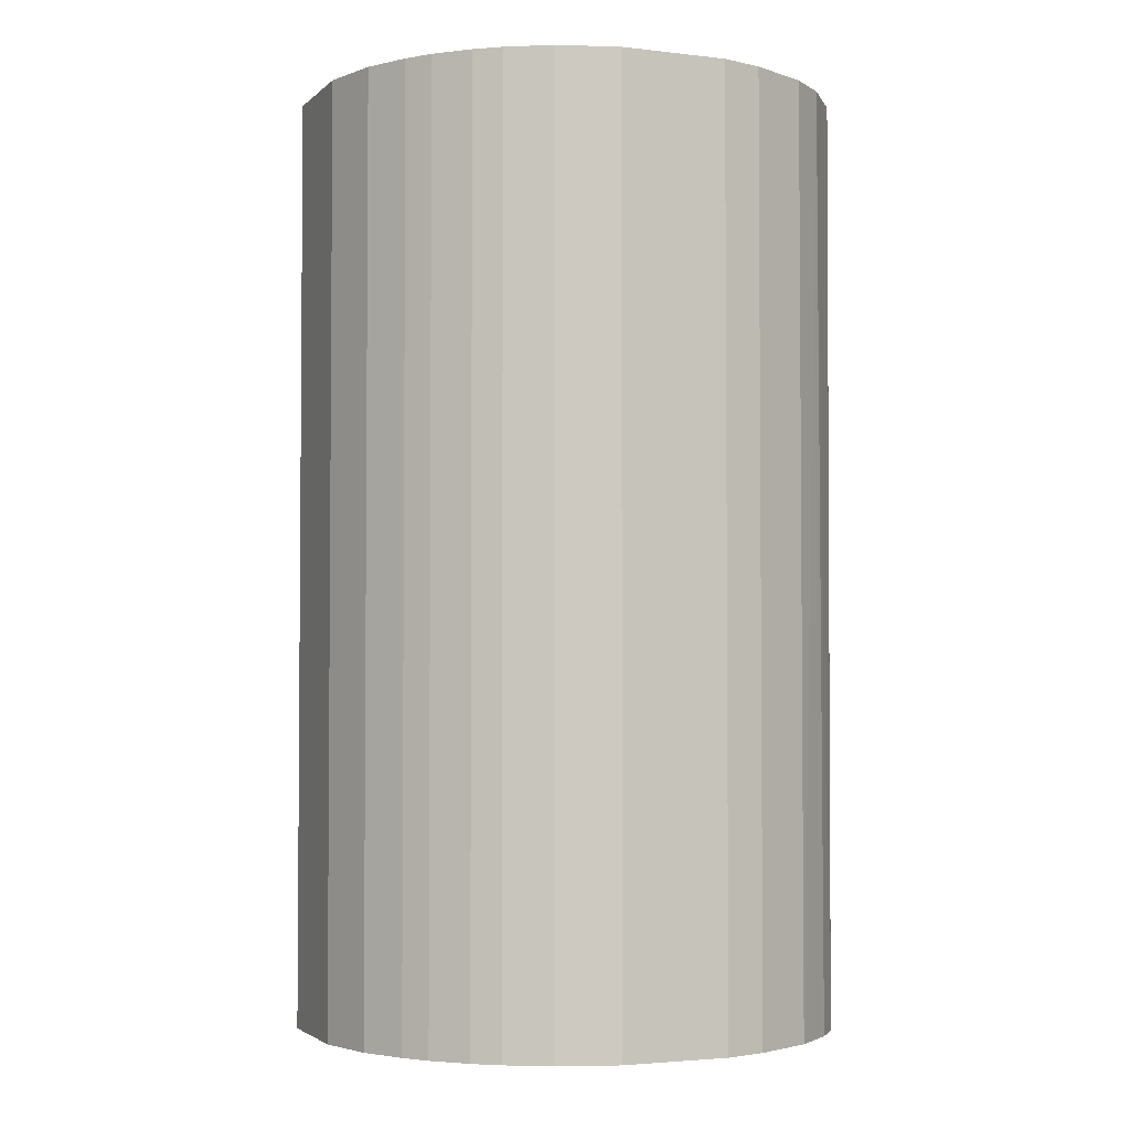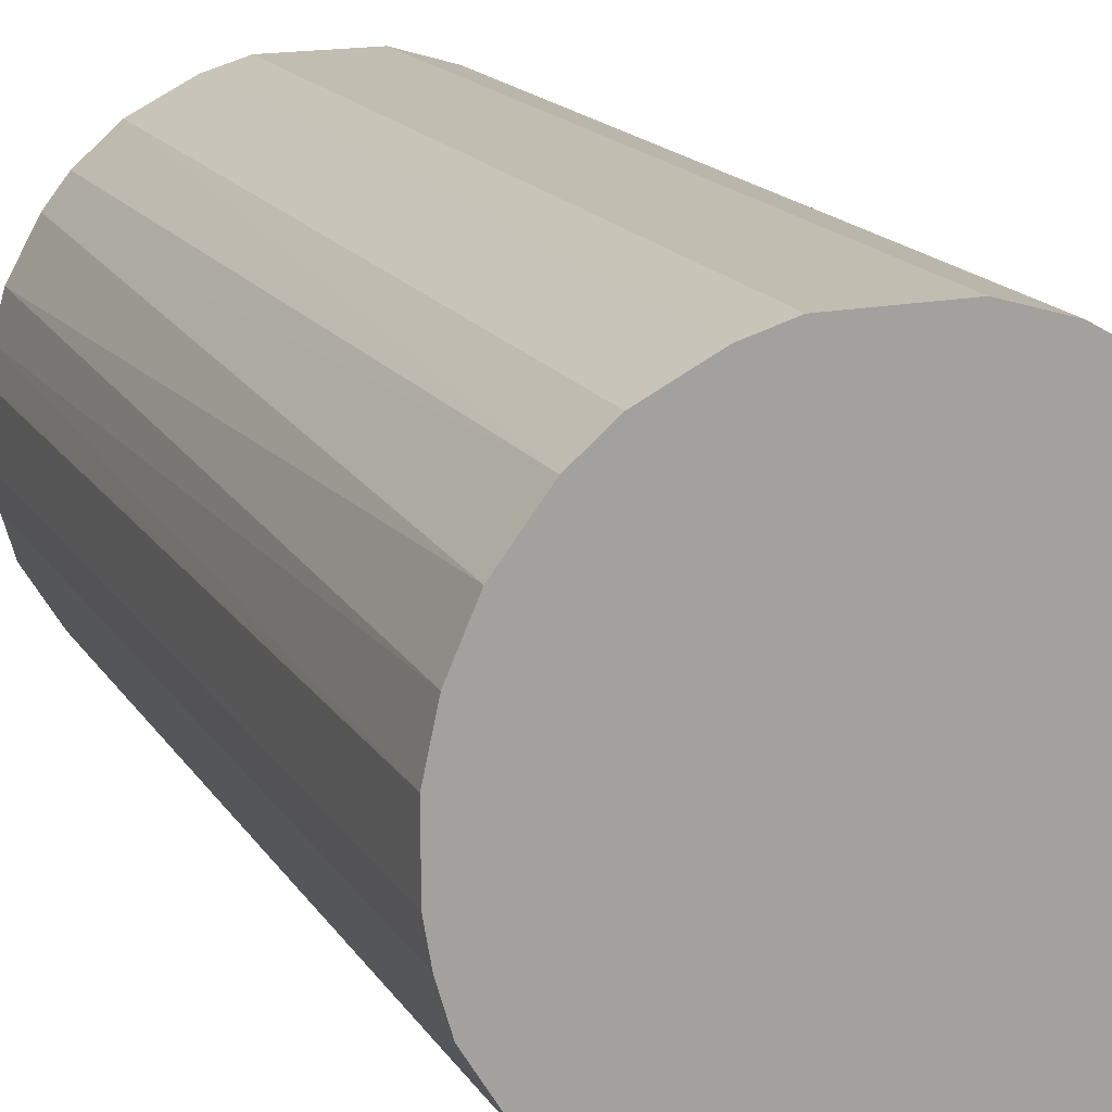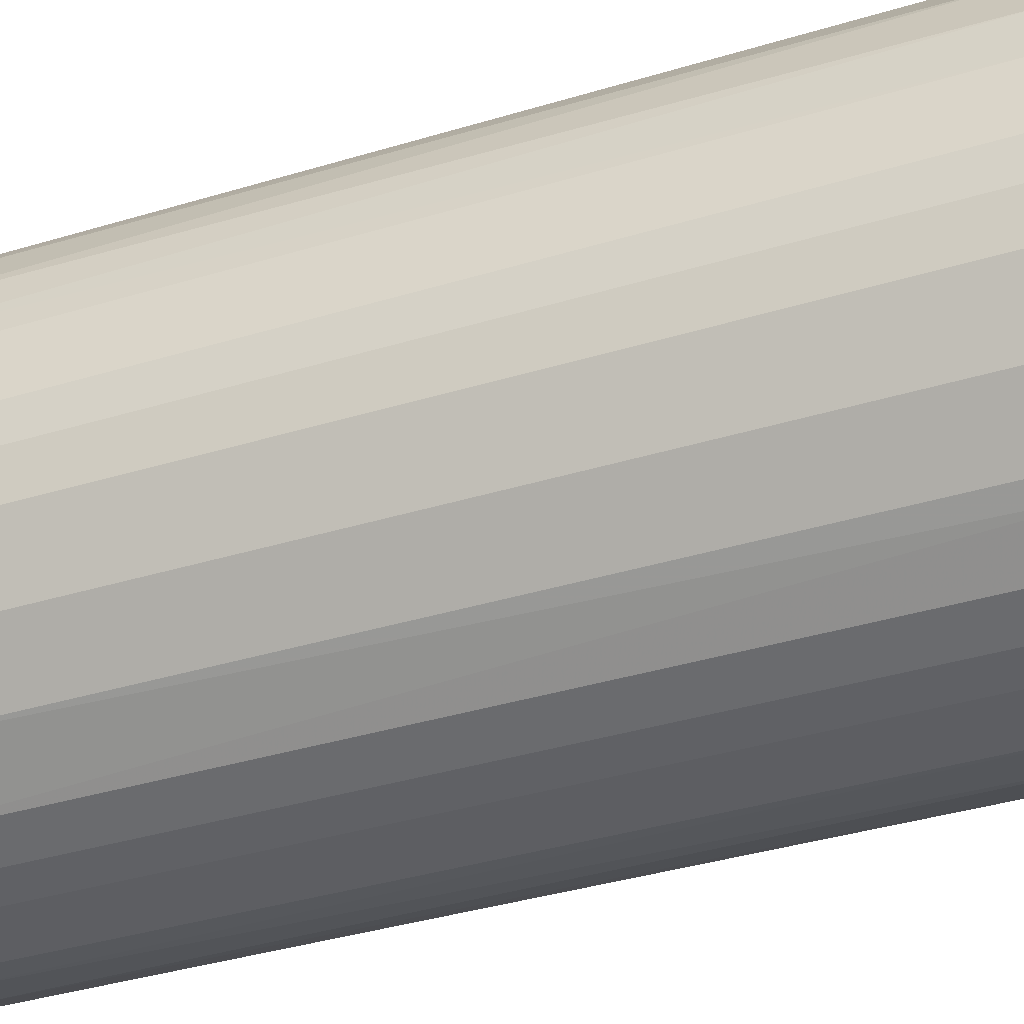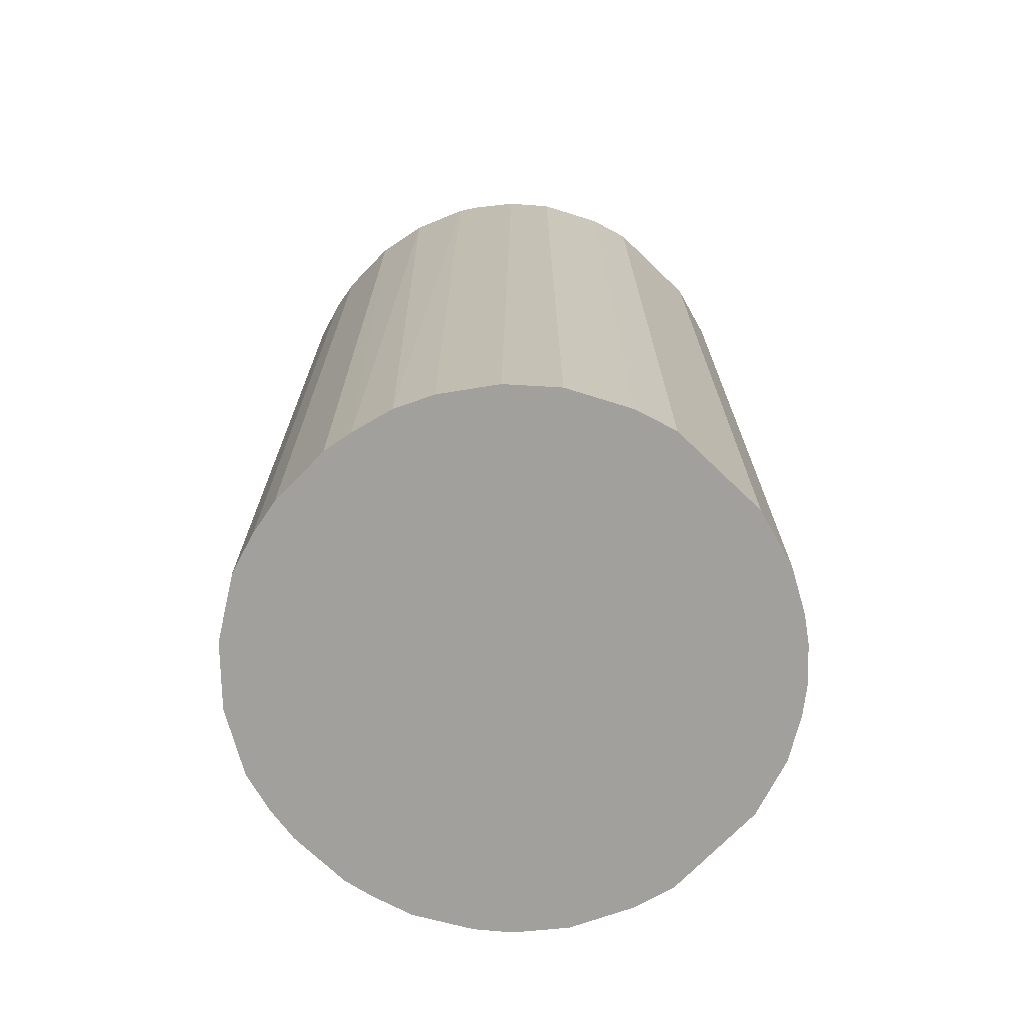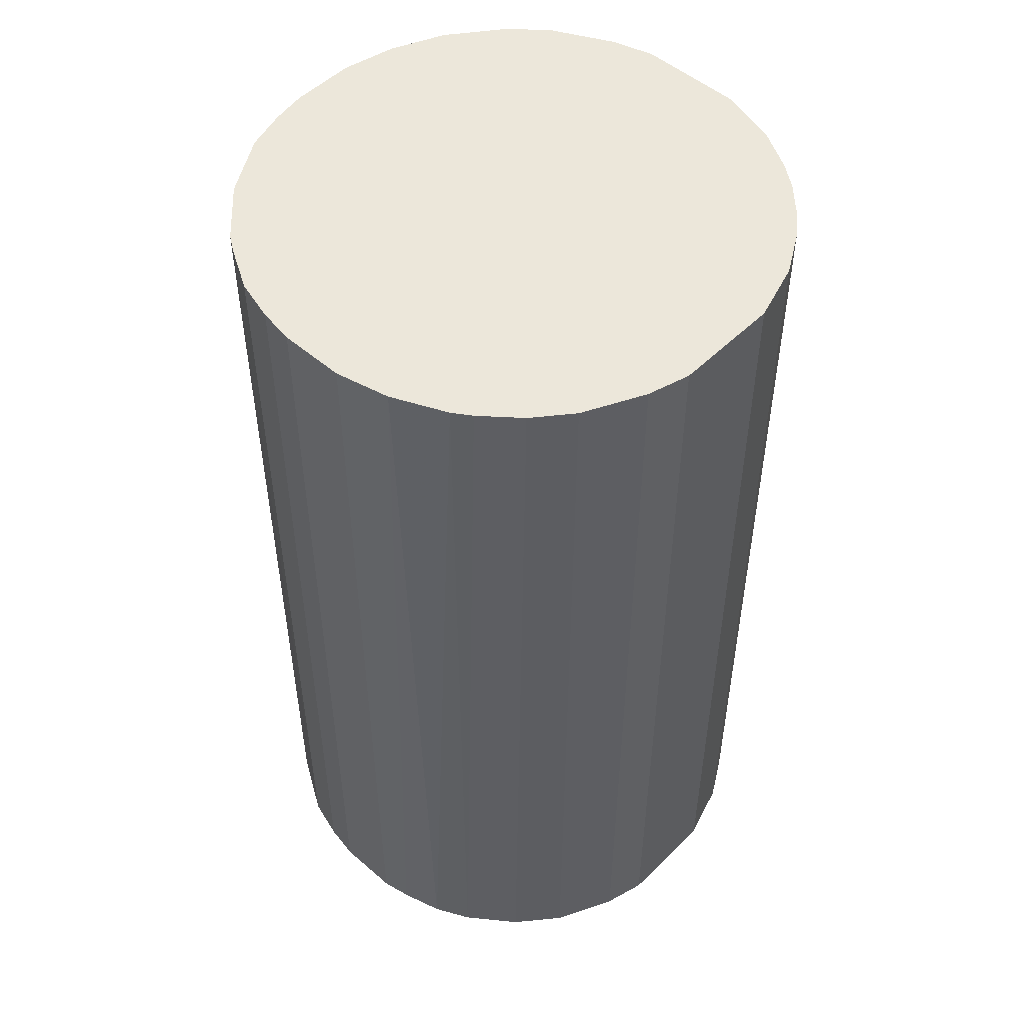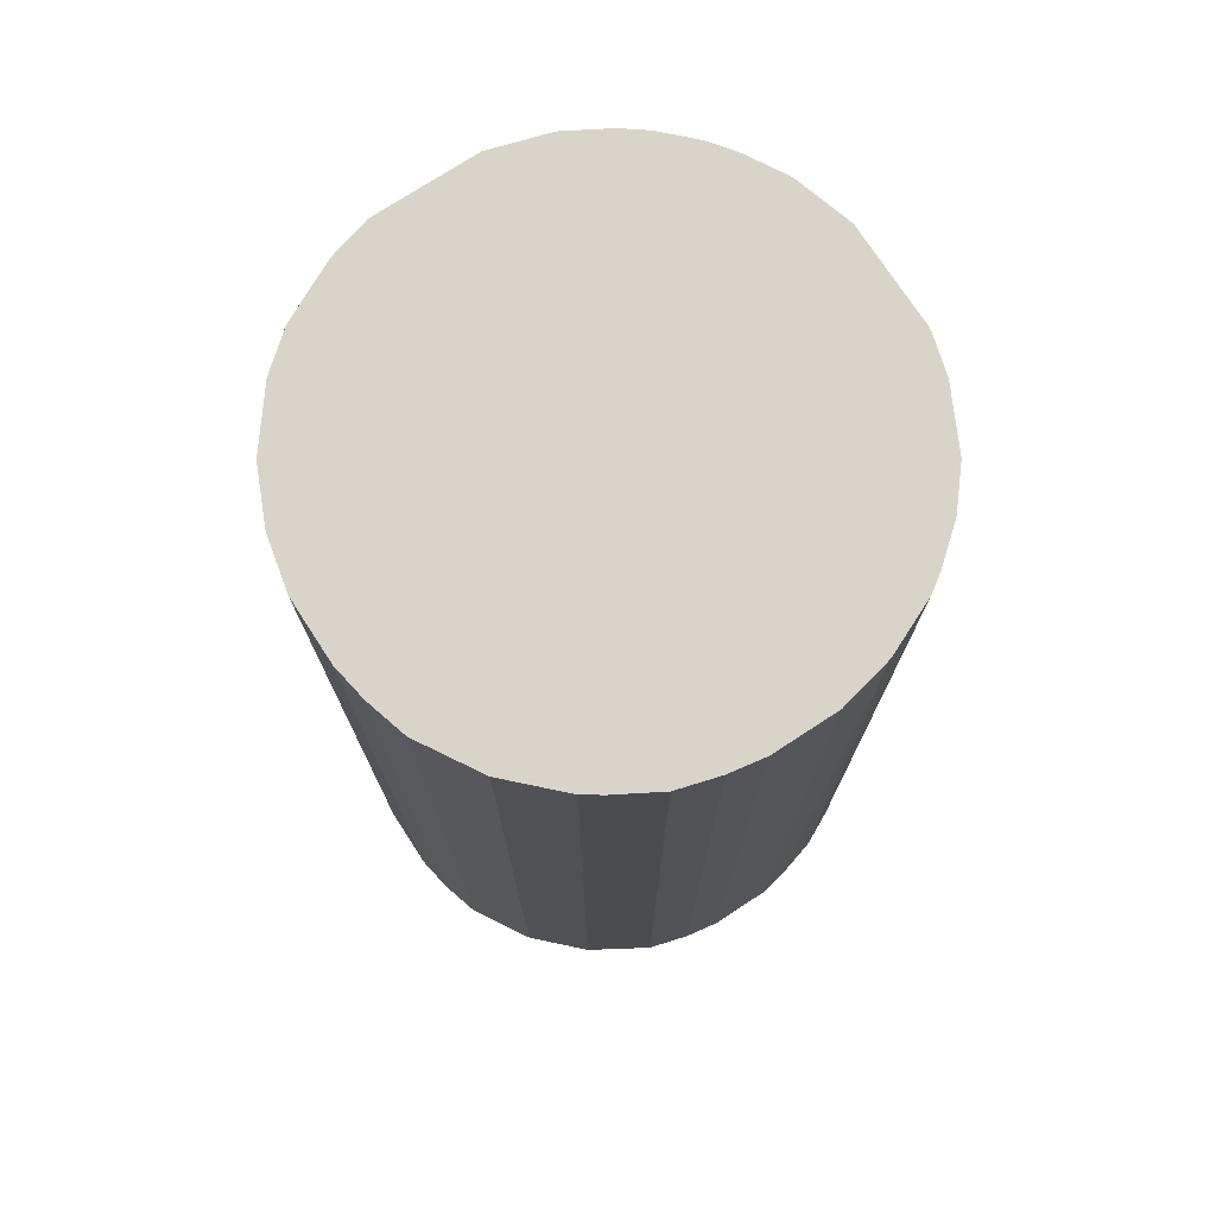
<metadata>
{"format":"obj","ext":"obj","renderer":"f3d","projection":"perspective","resolution":1024,"background":"white","views":[{"elev":-2.9,"azim":157.7,"up":"+Z"},{"elev":16.9,"azim":-22.4,"up":"+Y"},{"elev":-39.1,"azim":-69.3,"up":"+Y"},{"elev":-71.7,"azim":46.1,"up":"+Z"},{"elev":50.9,"azim":43.2,"up":"+Z"},{"elev":74.9,"azim":-33.1,"up":"+Z"}]}
</metadata>
<code>
o convex_0
v -0.005412 0.02648 0.04637
v -0.003049 -0.02668 -0.04637
v -0.006593 -0.02609 -0.04637
v 0.005214 0.02648 -0.04637
v 0.02648 -0.005412 0.04637
v -0.02609 -0.006593 0.04637
v -0.02491 0.01053 -0.04637
v 0.02648 -0.005412 -0.04637
v 0.008758 -0.02549 0.04637
v 0.02057 0.01762 0.04637
v -0.02491 -0.01073 -0.04637
v -0.01486 -0.02254 0.04637
v 0.0188 -0.01959 -0.04637
v 0.02471 0.01112 -0.04637
v -0.02313 0.01407 0.04637
v -0.01545 0.02234 -0.04637
v 0.02235 -0.01545 0.04637
v 0.01112 0.02471 0.04637
v 0.01762 0.02057 -0.04637
v 0.02648 0.005214 0.04637
v -0.003049 -0.02668 0.04637
v -0.01664 -0.02136 -0.04637
v 0.006395 -0.02609 -0.04637
v -0.02136 -0.01664 0.04637
v -0.02668 0.00344 0.04637
v -0.01545 0.02234 0.04637
v -0.02668 -0.003049 -0.04637
v -0.005412 0.02648 -0.04637
v 0.01408 -0.02313 0.04637
v -0.01959 0.0188 -0.04637
v 0.0253 -0.009549 -0.04637
v 0.02648 0.005214 -0.04637
v 0.005214 0.02648 0.04637
v 0.01053 -0.02491 -0.04637
v -0.01073 -0.02491 0.04637
v 0.01112 0.02471 -0.04637
v 0.02471 0.01112 0.04637
v 0.00344 -0.02668 0.04637
v -0.02668 0.00344 -0.04637
v -0.02136 -0.01664 -0.04637
v -0.009549 0.0253 -0.04637
v 0.02235 0.01526 -0.04637
v 0.01526 0.02235 0.04637
v 0.02235 -0.01545 -0.04637
v -0.01073 -0.02491 -0.04637
v -0.02491 -0.01073 0.04637
v -0.02549 0.008758 0.04637
v -0.019 0.01939 0.04637
v 0.01939 -0.019 0.04637
v -0.009549 0.0253 0.04637
v 0.0253 -0.009549 0.04637
v -0.02195 0.01585 -0.04637
v 0.01408 -0.02313 -0.04637
v -0.02668 -0.003049 0.04637
v 0.00344 -0.02668 -0.04637
v -0.01664 -0.02136 0.04637
v 0.02235 0.01526 0.04637
v 0.01526 0.02235 -0.04637
v 0.02057 0.01762 -0.04637
v 0.01762 0.02057 0.04637
v -0.02609 -0.006593 -0.04637
v -0.006593 -0.02609 0.04637
v 0.01585 -0.02195 0.04637
v -0.02609 0.006395 -0.04637
f 25 47 64
f 2 3 4
f 5 1 6
f 4 3 7
f 2 4 8
f 5 6 9
f 1 5 10
f 7 3 11
f 9 6 12
f 2 8 13
f 8 4 14
f 6 1 15
f 4 7 16
f 5 9 17
f 1 10 18
f 14 4 19
f 5 8 20
f 10 5 20
f 3 2 21
f 9 12 21
f 11 3 22
f 2 13 23
f 12 6 24
f 6 15 25
f 15 1 26
f 7 11 27
f 1 4 28
f 4 16 28
f 17 9 29
f 16 7 30
f 8 5 31
f 13 8 31
f 8 14 32
f 20 8 32
f 14 20 32
f 4 1 33
f 1 18 33
f 18 4 33
f 23 13 34
f 9 23 34
f 29 9 34
f 21 12 35
f 4 18 36
f 19 4 36
f 10 20 37
f 20 14 37
f 21 2 38
f 9 21 38
f 23 9 38
f 7 27 39
f 27 25 39
f 11 22 40
f 24 11 40
f 22 24 40
f 16 26 41
f 1 28 41
f 28 16 41
f 14 19 42
f 37 14 42
f 18 10 43
f 36 18 43
f 13 31 44
f 31 17 44
f 22 3 45
f 12 22 45
f 3 35 45
f 35 12 45
f 6 11 46
f 24 6 46
f 11 24 46
f 15 7 47
f 25 15 47
f 15 26 48
f 26 16 48
f 16 30 48
f 17 29 49
f 13 44 49
f 44 17 49
f 26 1 50
f 1 41 50
f 41 26 50
f 5 17 51
f 31 5 51
f 17 31 51
f 7 15 52
f 30 7 52
f 15 48 52
f 48 30 52
f 34 13 53
f 29 34 53
f 6 25 54
f 27 6 54
f 25 27 54
f 2 23 55
f 38 2 55
f 23 38 55
f 22 12 56
f 12 24 56
f 24 22 56
f 10 37 57
f 42 10 57
f 37 42 57
f 19 36 58
f 43 19 58
f 36 43 58
f 19 10 59
f 10 42 59
f 42 19 59
f 10 19 60
f 43 10 60
f 19 43 60
f 11 6 61
f 6 27 61
f 27 11 61
f 3 21 62
f 35 3 62
f 21 35 62
f 49 29 63
f 13 49 63
f 53 13 63
f 29 53 63
f 7 39 64
f 39 25 64
f 47 7 64

</code>
